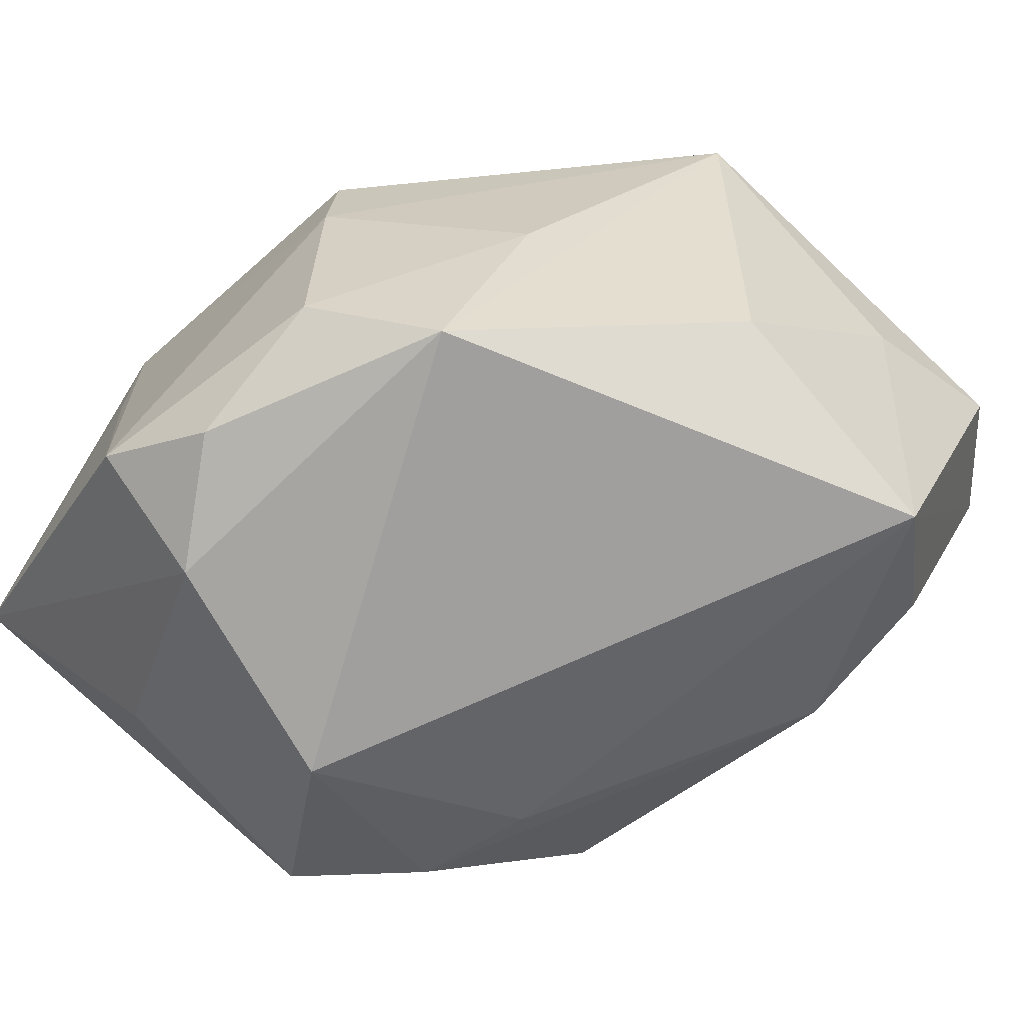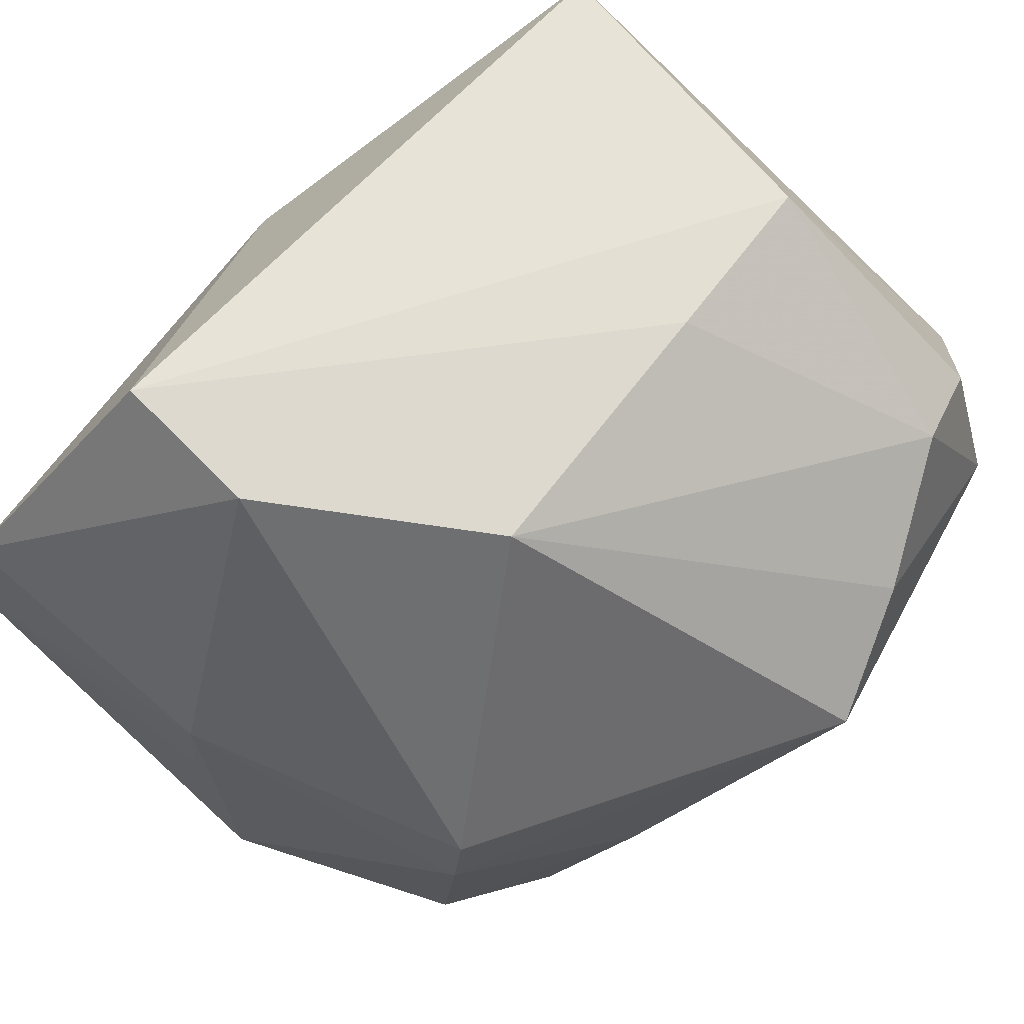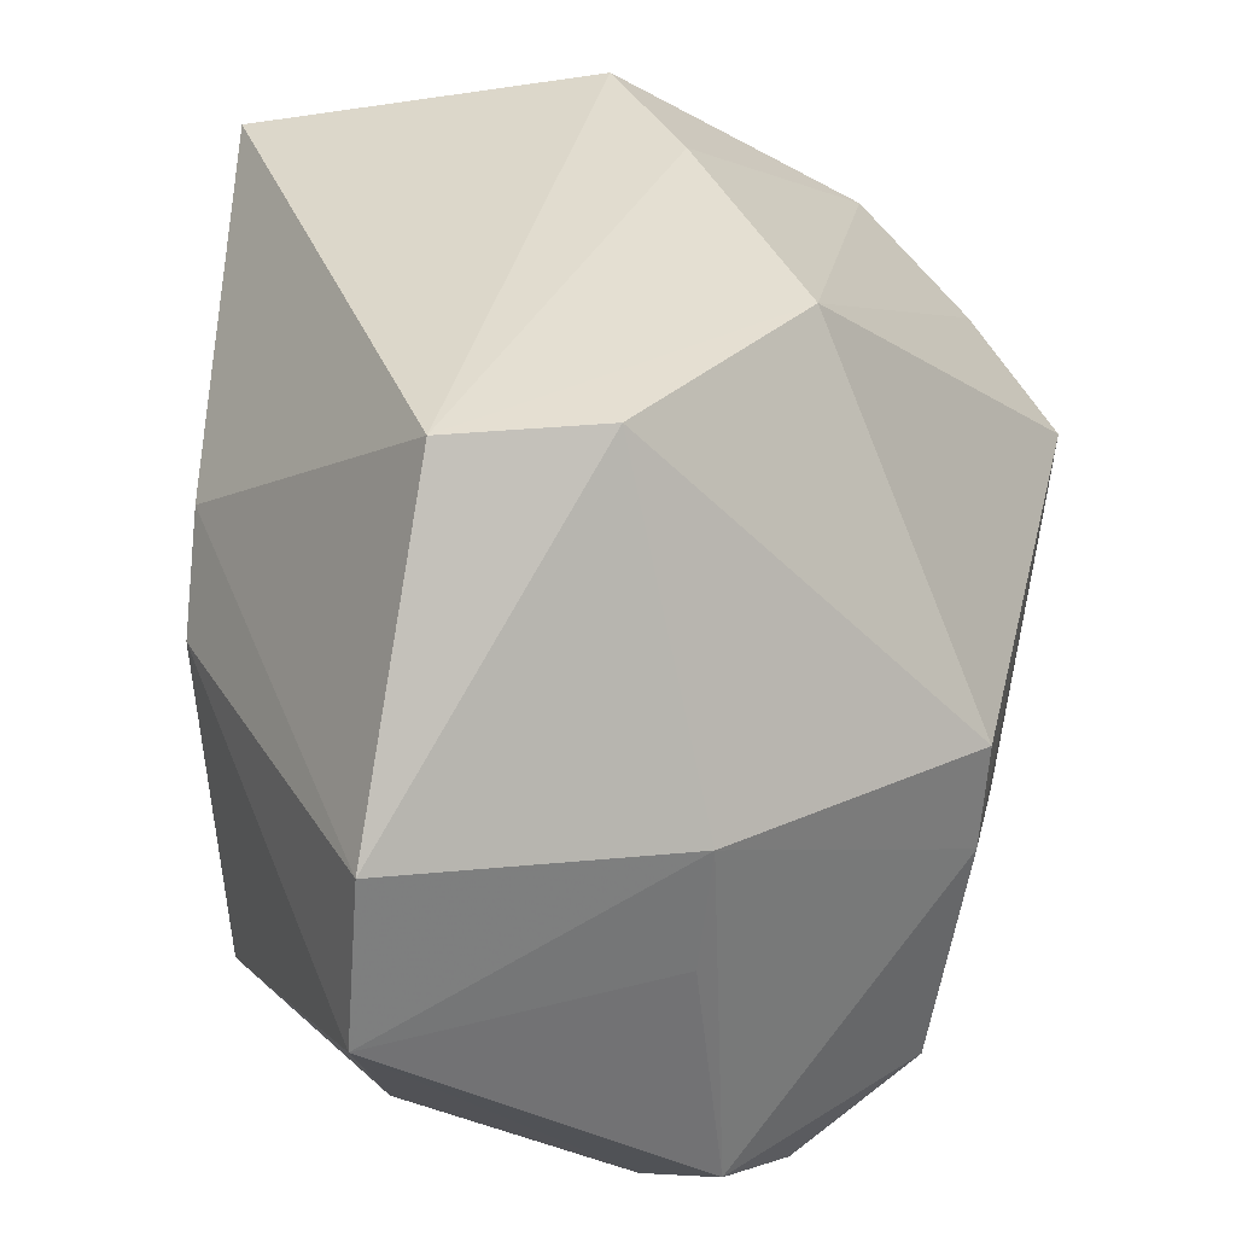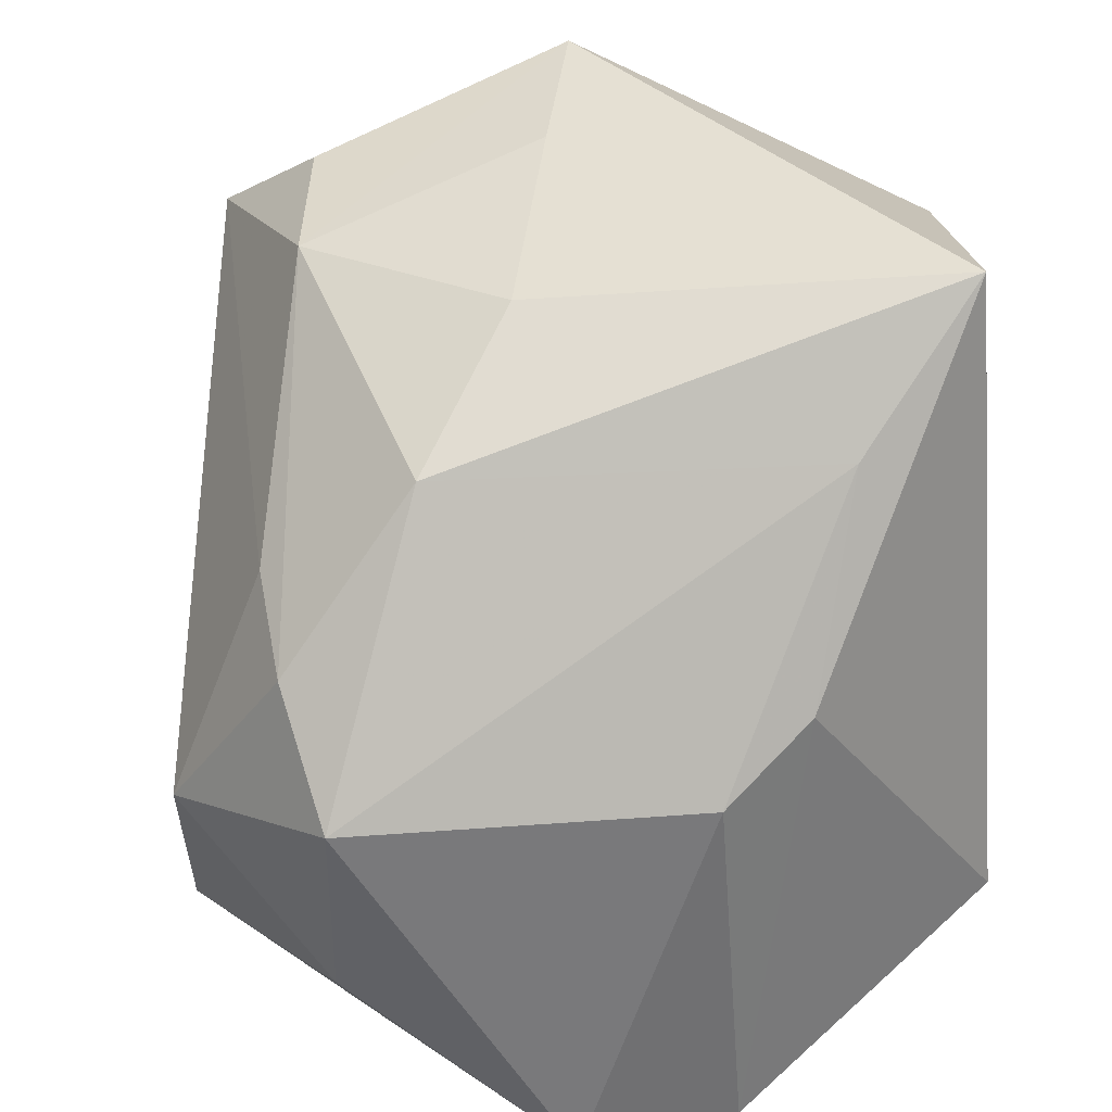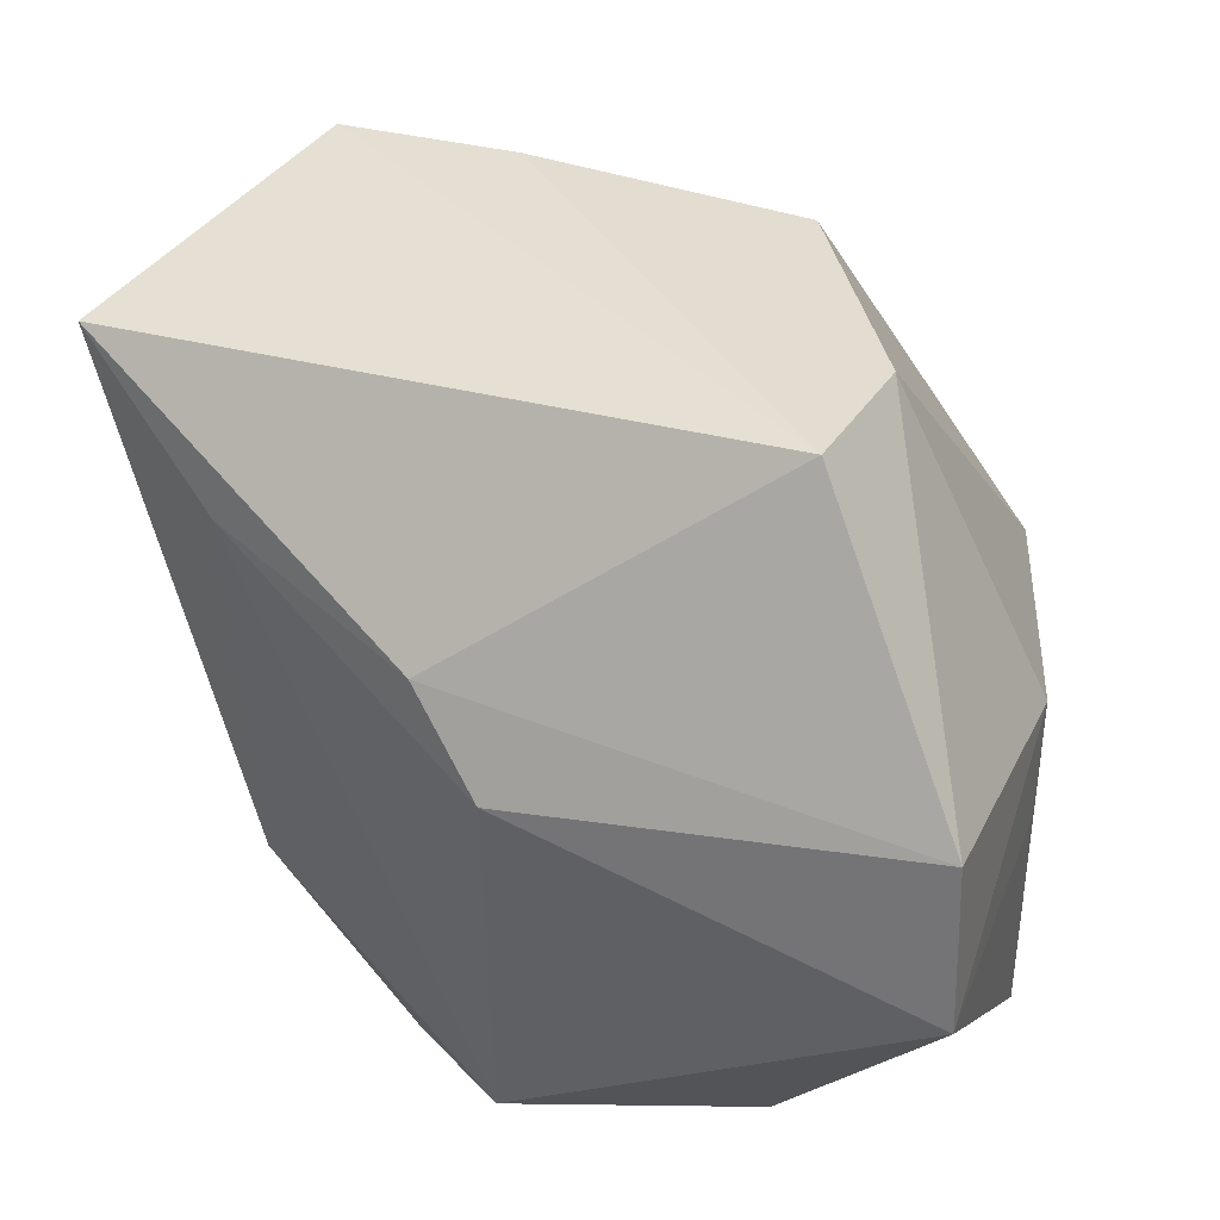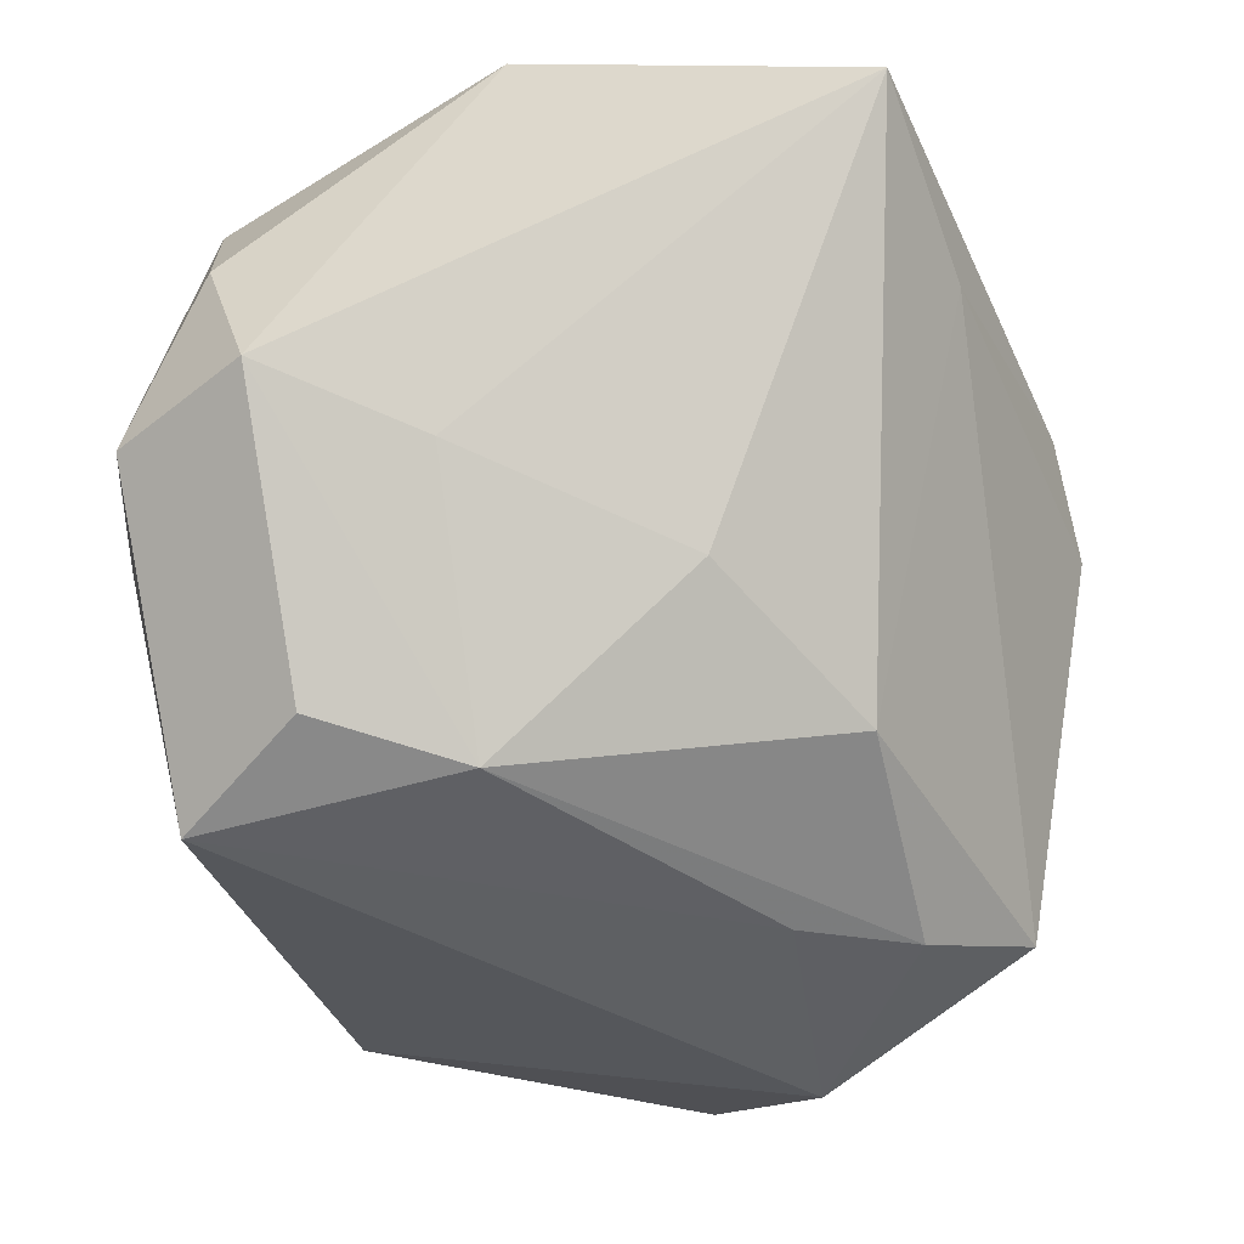
<metadata>
{"format":"obj","ext":"obj","renderer":"f3d","projection":"perspective","resolution":1024,"background":"white","views":[{"elev":-70.7,"azim":52.2,"up":"+Z"},{"elev":66.4,"azim":32.1,"up":"+Z"},{"elev":34.2,"azim":-27.7,"up":"+Z"},{"elev":37.8,"azim":-97.6,"up":"+Y"},{"elev":36.9,"azim":-76.7,"up":"+Z"},{"elev":72.3,"azim":-173.7,"up":"+Y"}]}
</metadata>
<code>
v -0.02301 -0.01523 -0.01871
v 0.02973 0.005421 0.01125
v 0.02215 0.02947 0.002962
v 0.006759 0.02363 -0.01724
v 0.02579 0.02323 0.01033
v 0.01501 -0.01628 -0.02673
v 0.01236 -0.02486 0.001722
v -0.007213 -0.02822 -0.02144
v 0.007827 -0.01078 0.02558
v 0.009693 -0.02385 -0.02219
v -0.02477 0.006019 0.01211
v 0.01696 0.02448 -0.01548
v 0.02943 0.01282 -0.00484
v 0.01113 0.02817 -7.2e-05
v -0.01471 -0.004742 -0.02838
v 0.02939 0.02325 -0.001127
v -0.01927 0.008084 -0.02094
v 0.02085 -0.01363 -0.01199
v -0.02763 0.001395 0.005959
v 0.03139 -0.003364 0.006433
v -0.008694 -0.01815 0.02603
v -0.01471 0.01929 -0.01153
v -0.01903 -0.01576 0.02683
v -0.02857 -0.02596 0.007912
v -0.004363 0.02533 -0.004308
v 0.02619 0.001668 -0.01628
v 0.009758 0.008349 0.02683
v -0.01147 0.02947 0.02427
v 0.02686 0.015 0.01615
v 0.02323 0.01801 -0.0217
v 0.01076 0.02051 0.02683
v -0.008405 -0.02851 0.004151
v -0.008379 -0.01985 -0.02785
v -0.01141 0.01088 -0.02151
v -0.01727 0.01992 0.01565
v -0.02978 -0.02642 -0.003349
v -0.02647 0.001179 -0.01883
v -0.009354 -0.02839 -0.004226
v -0.0001358 -0.02436 -0.02625
v 0.01176 -0.02503 -0.005669
f 20 6 26
f 26 6 30
f 30 6 15
f 30 3 16
f 16 3 5
f 20 16 2
f 18 6 20
f 11 23 28
f 37 19 35
f 28 22 35
f 35 22 37
f 35 11 28
f 19 11 35
f 36 19 37
f 20 7 40
f 40 18 20
f 40 32 8
f 7 32 40
f 37 22 17
f 17 15 37
f 22 4 17
f 6 39 33
f 33 15 6
f 33 39 8
f 8 36 33
f 20 26 13
f 13 16 20
f 13 26 30
f 30 16 13
f 28 23 31
f 31 3 28
f 5 3 31
f 20 2 9
f 9 7 20
f 19 36 24
f 23 11 24
f 24 11 19
f 24 36 32
f 8 32 38
f 38 36 8
f 32 36 38
f 6 18 10
f 18 40 10
f 10 39 6
f 8 39 10
f 10 40 8
f 12 3 30
f 30 4 12
f 12 4 3
f 25 22 28
f 25 4 22
f 15 17 34
f 34 17 4
f 30 15 34
f 34 4 30
f 15 33 1
f 1 33 36
f 37 15 1
f 1 36 37
f 5 31 29
f 29 16 5
f 29 2 16
f 29 9 2
f 21 32 7
f 7 9 21
f 21 9 23
f 23 24 21
f 21 24 32
f 3 4 14
f 4 25 14
f 28 3 14
f 14 25 28
f 27 29 31
f 9 29 27
f 27 31 23
f 23 9 27

</code>
